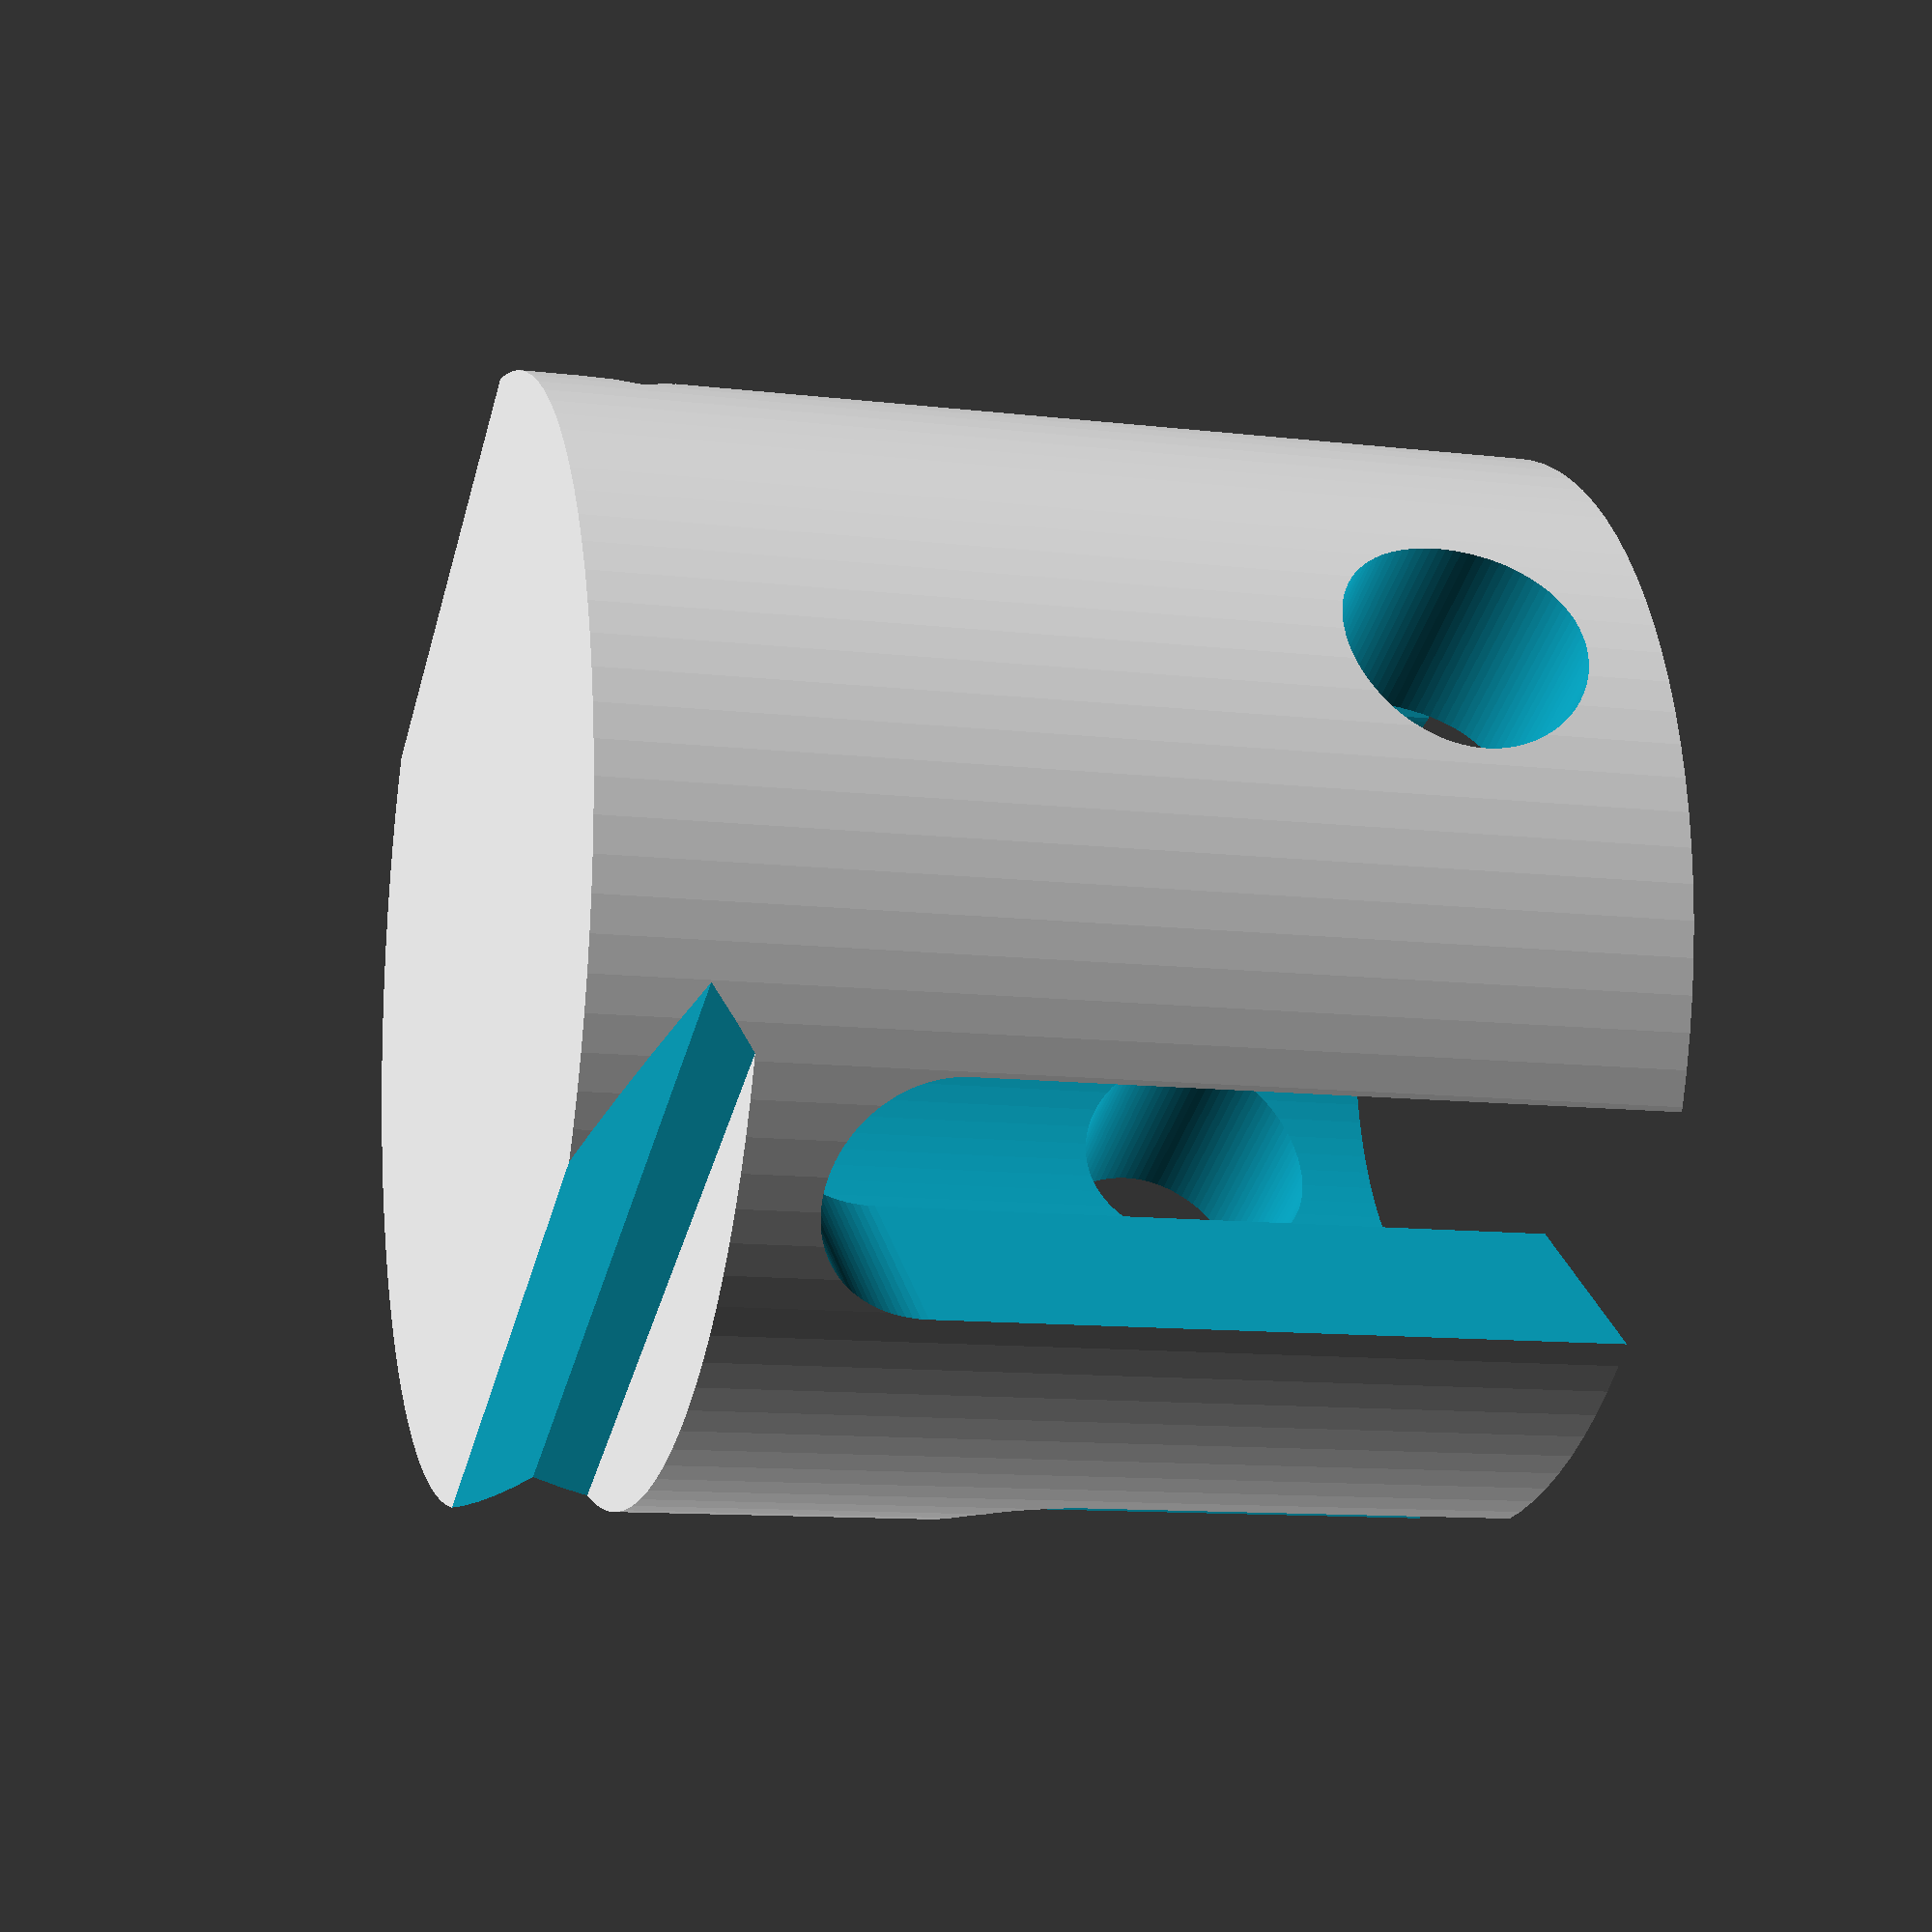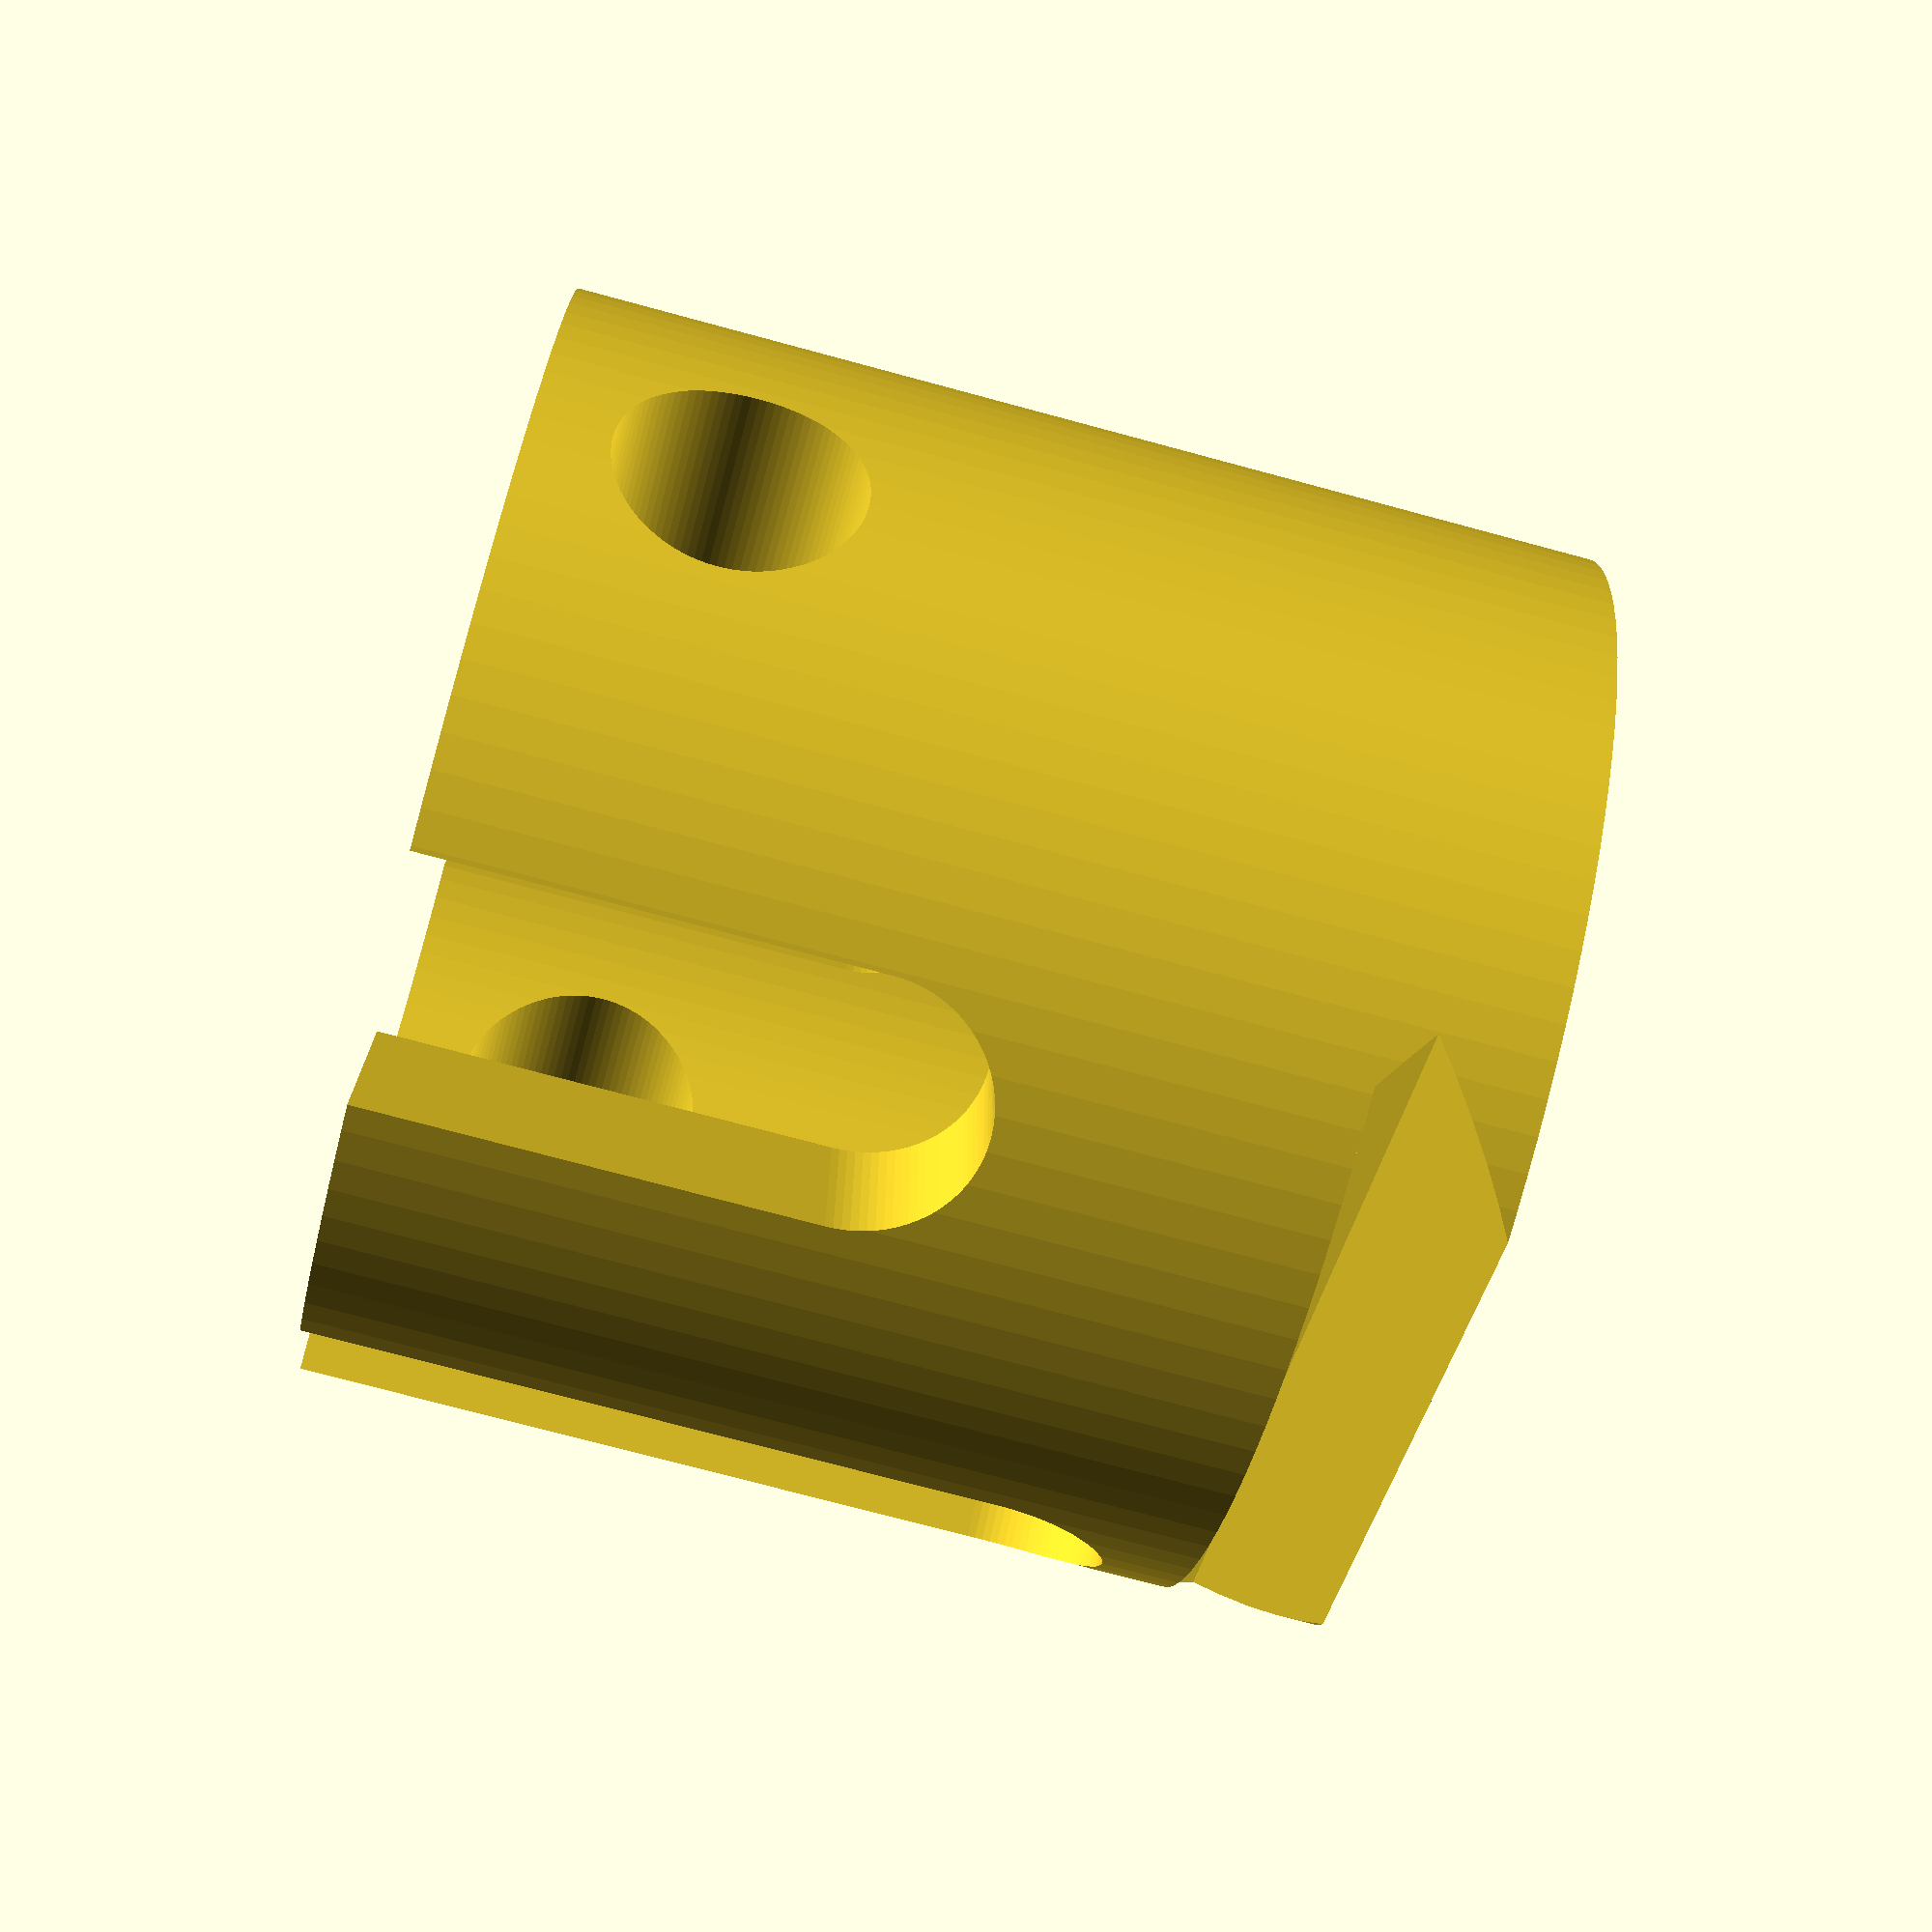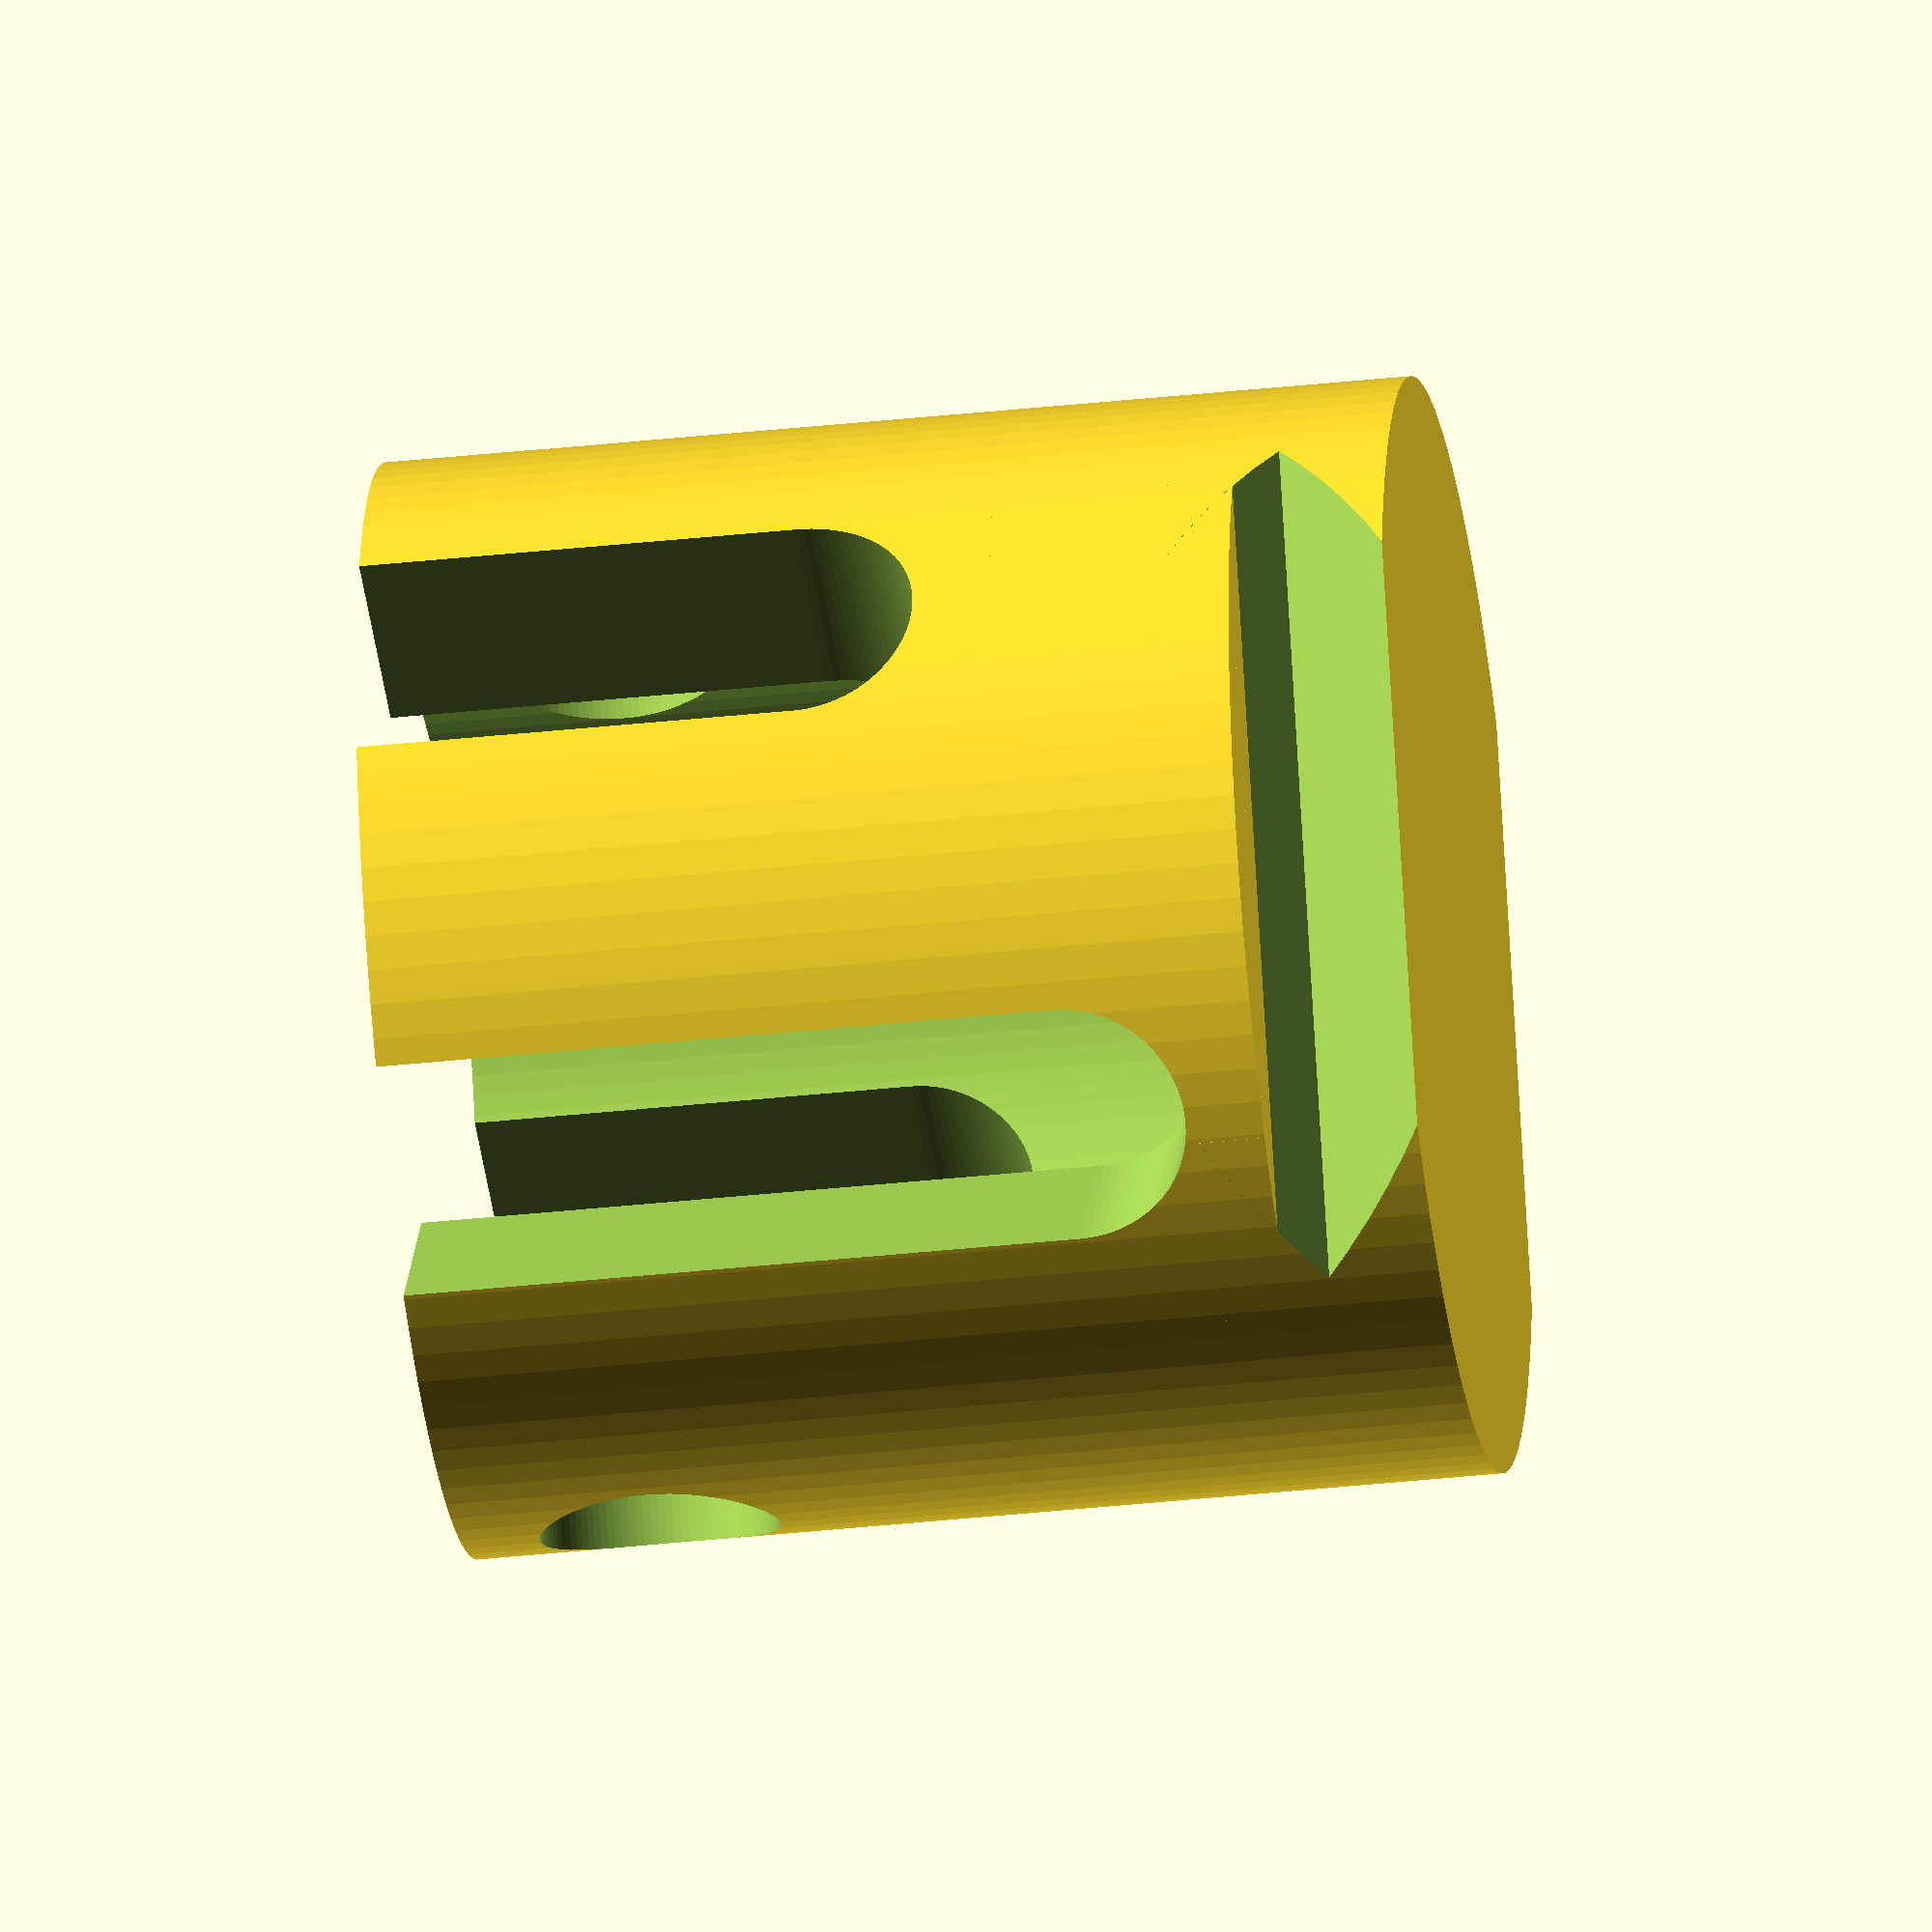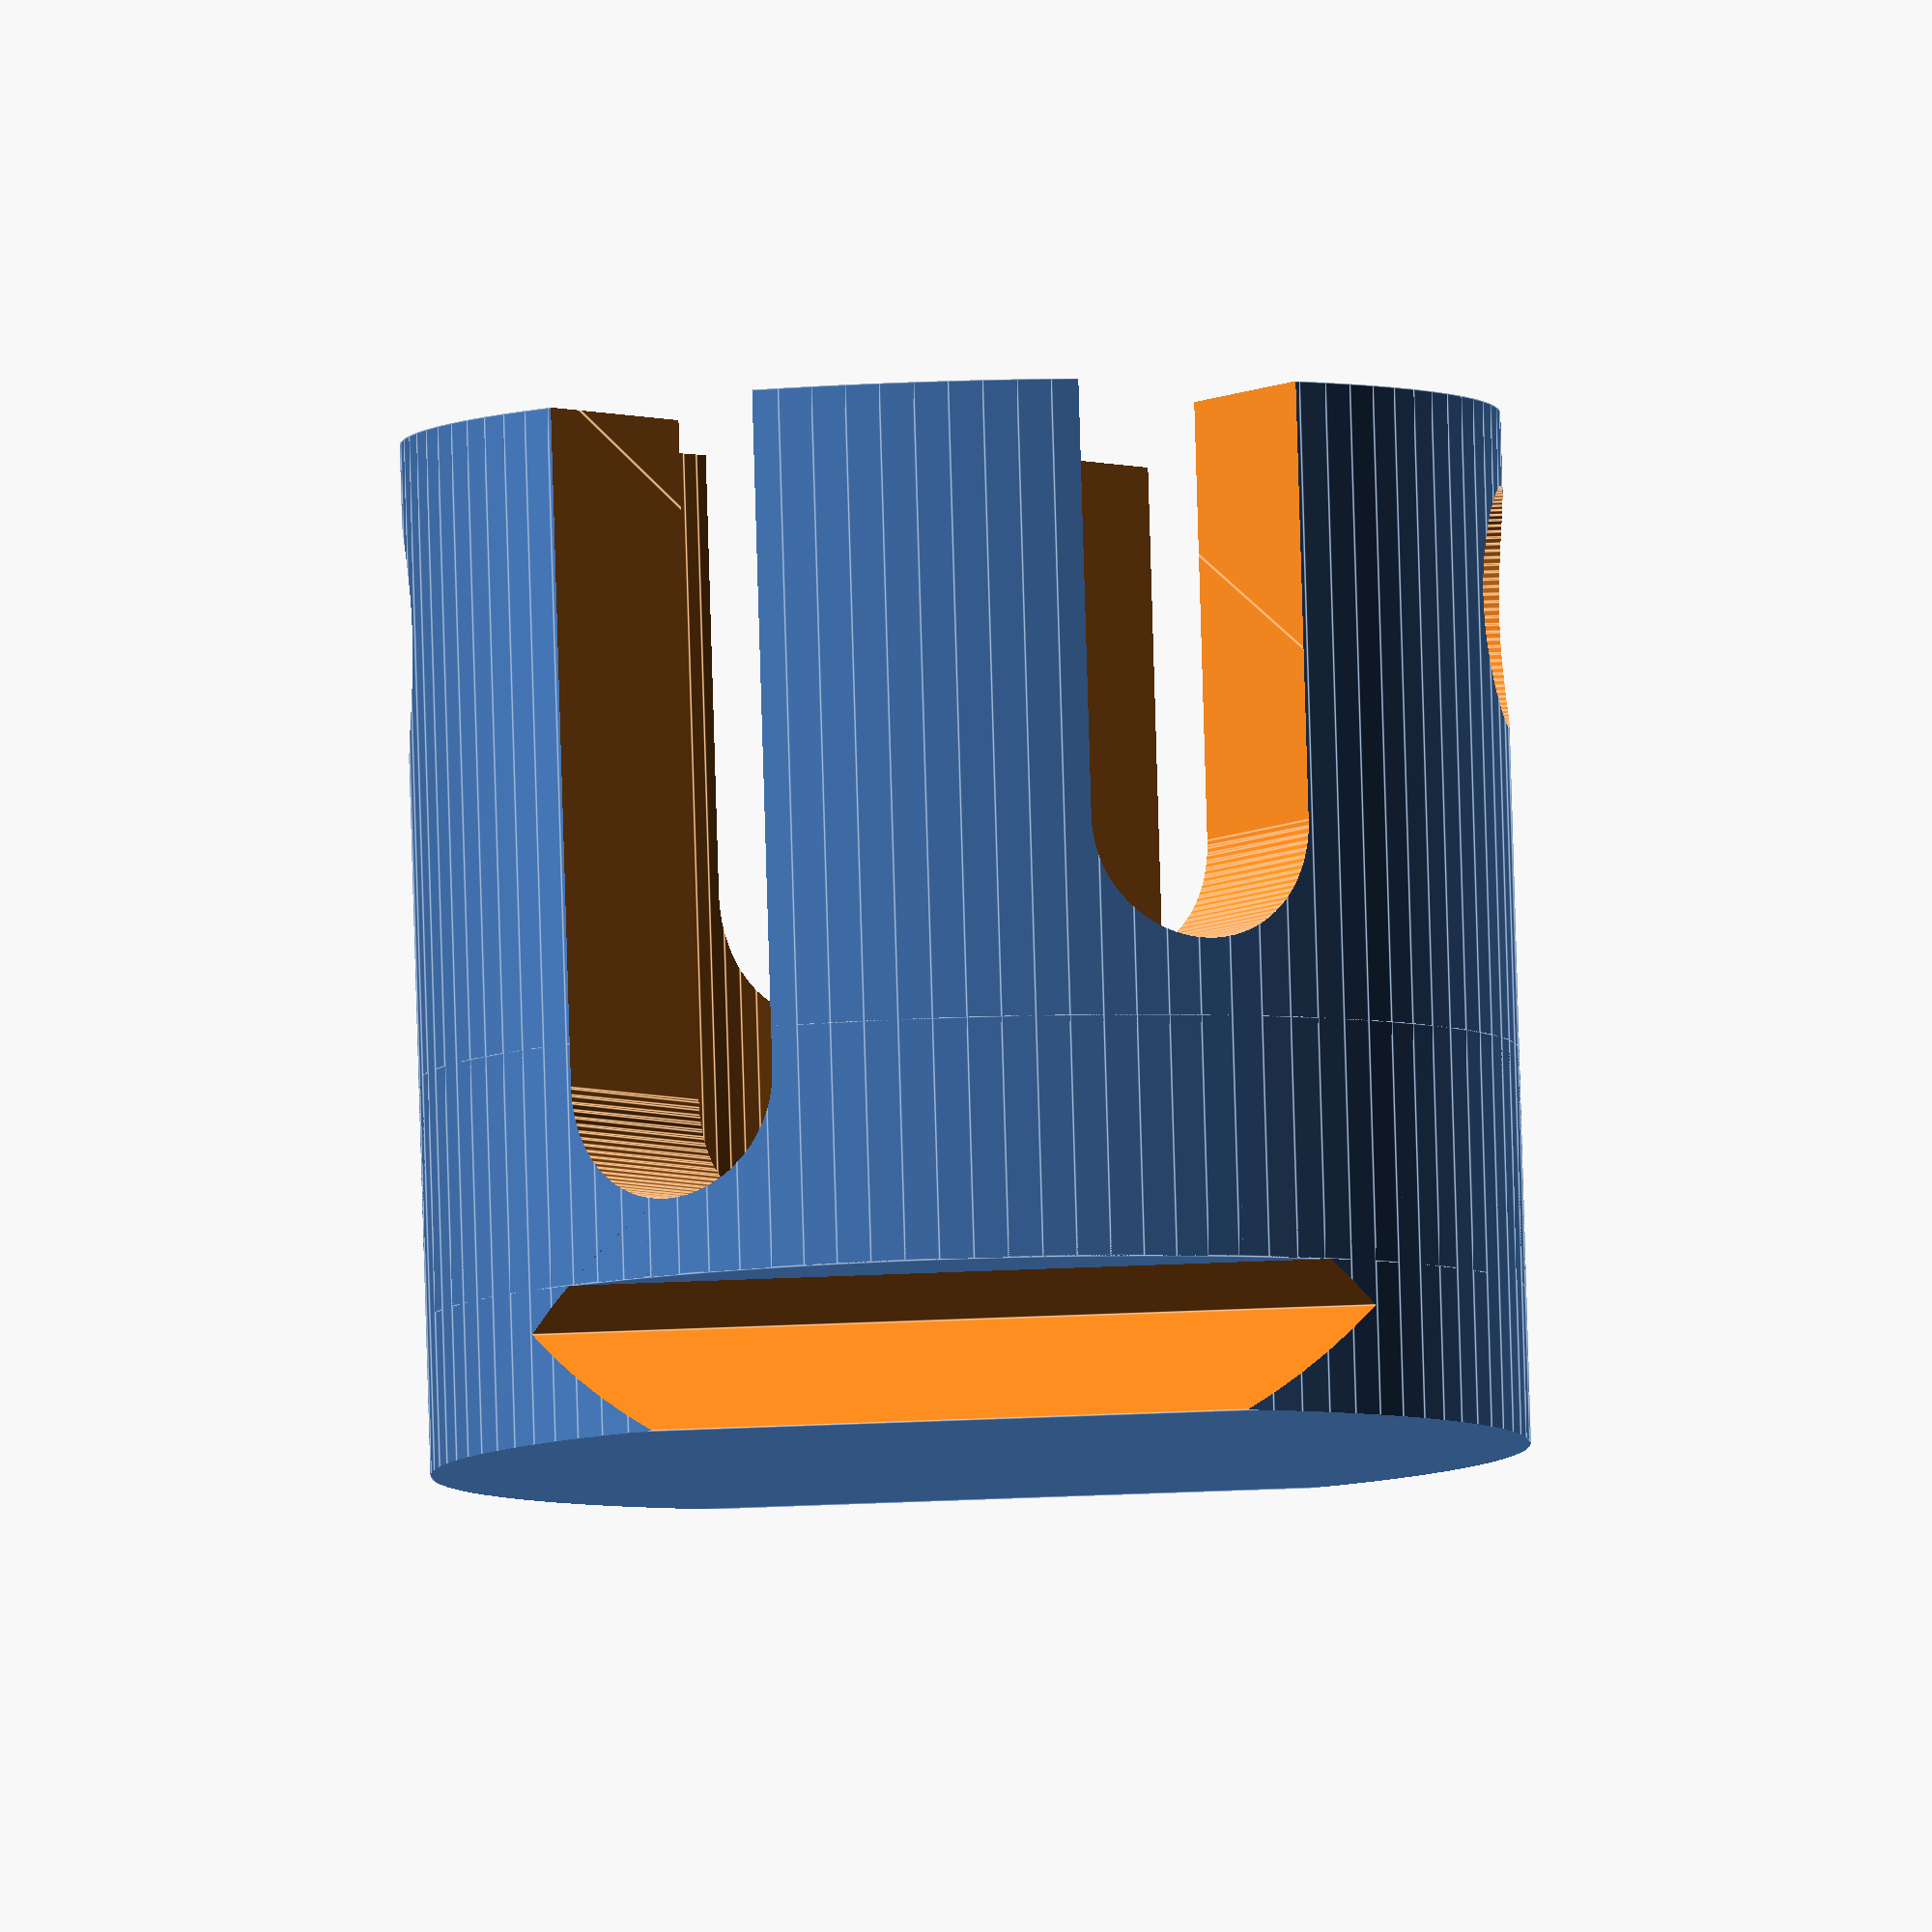
<openscad>
/* =====================================================================================
*
*       Filename:
*
*    Description:  pasta stand for camera mount tripod
*
*        Version:  1.0
*        Created:  30 03 2025
*       Revision:  none
*       Compiler:  gcc
*
*         Author:  Sebastien Chassot (sinux), seba.ptl@sinux.net
*
* =====================================================================================
*/

// number of support
N=6;

// support diameter
d1=10;

// loose
e1=1;

// external size
d0=50;
h0=d1*N/2+d1;


union(){
  translate([0,0,d1/2+3])
    difference(){
      body();
      for(i = [1:1:N/2]) holes(i);
    }
  base();
}



//
module body() {
  difference(){
    translate([0,0,-(d1/2+4)])
      cylinder(h=h0, d=d0, center=false, $fn=100);
      translate([0,0,-d1])
        cylinder(h=2*h0,d=d0-20, center=false, $fn=100);
  }
}

// N fences
module holes(pos){
  // angle depending on pos
  ang=pos*(360/N);
  translate([0,0,(pos-1)*(d1+e1)]){
    rotate([0,270,ang]){
      linear_extrude(2*h0, center=true){
        // last hole is not a fence
        lon = (pos == N/2 ) ? 0 : h0;
        hull(){
          translate([lon,0,0]) circle(d=d1+e1, $fn=100);
          circle(d=d1+e1, $fn=100);
        }
      }
    }
  }
}

// arca-swiss mount
module base(){
  s1=42; s2=d0; h=10;
  
  intersection(){
    cylinder(h=2*h, d=d0, center=true, $fn=100);
    difference(){
      off=-(h/2-2);
      translate([0,0,off])
        cube([s2,s1,h], center=true);
      translate([0,s1/2,off])
        rotate([45,0,0])
          cube([s2+10,h/sqrt(2),h/sqrt(2)], center=true);
      translate([0,-s1/2,off])
        rotate([45,0,0])
          cube([s2+10,h/sqrt(2),h/sqrt(2)], center=true);
    }
  }
}


</openscad>
<views>
elev=191.1 azim=205.5 roll=286.2 proj=p view=wireframe
elev=74.0 azim=29.8 roll=74.9 proj=p view=wireframe
elev=217.3 azim=295.6 roll=82.1 proj=o view=wireframe
elev=275.0 azim=183.8 roll=178.3 proj=o view=edges
</views>
